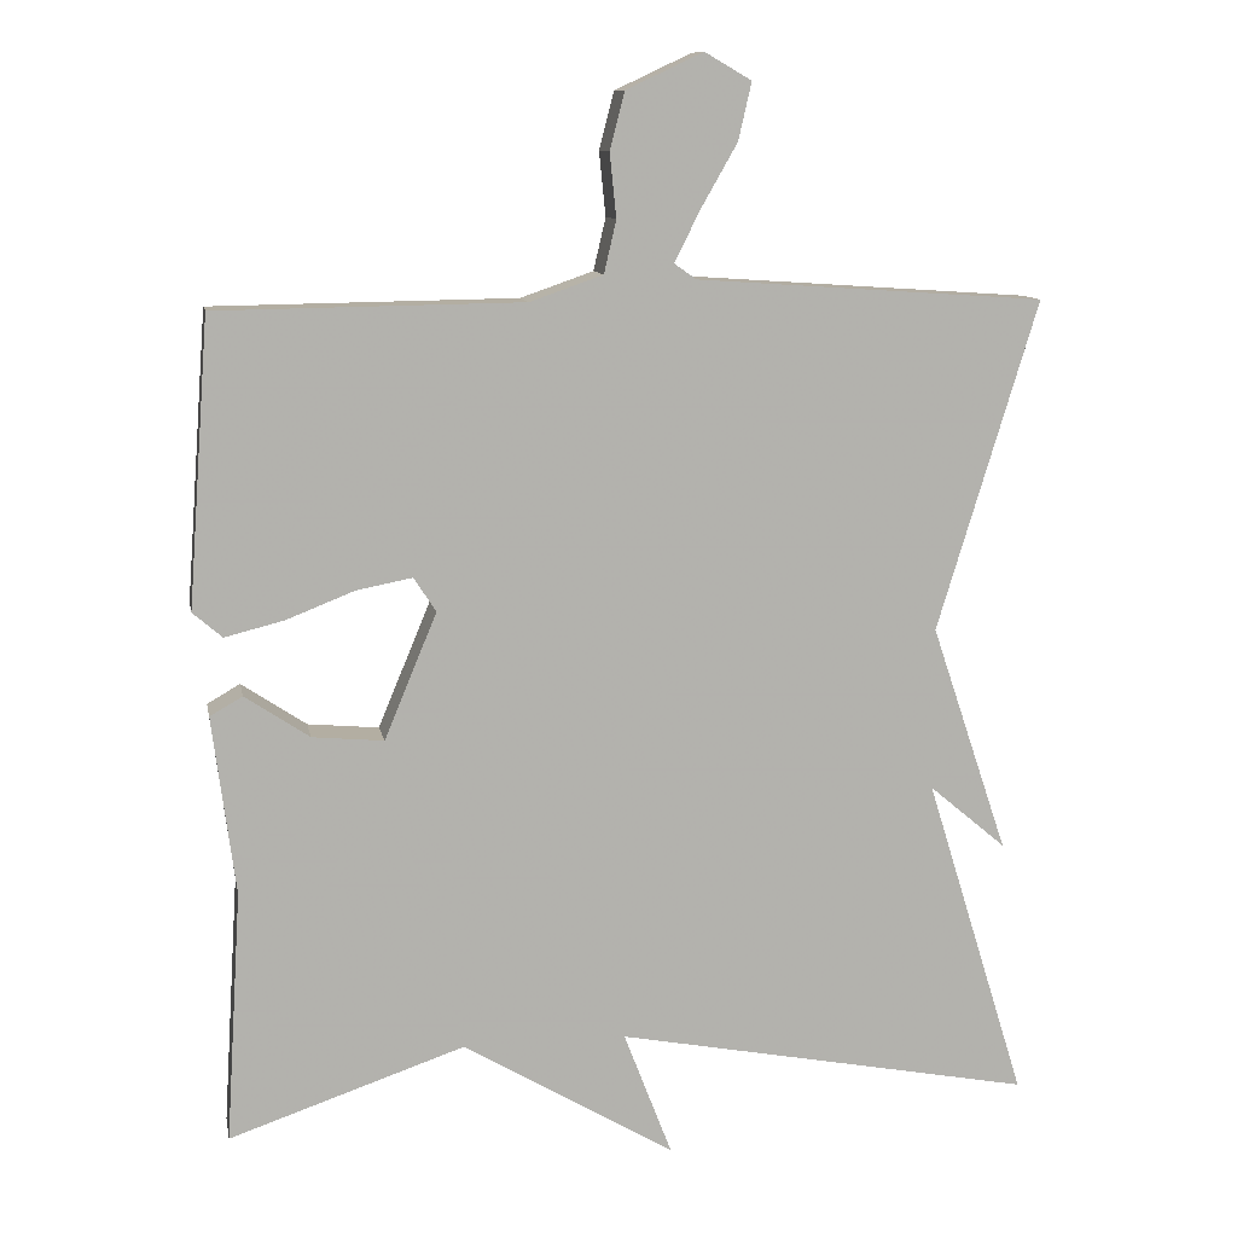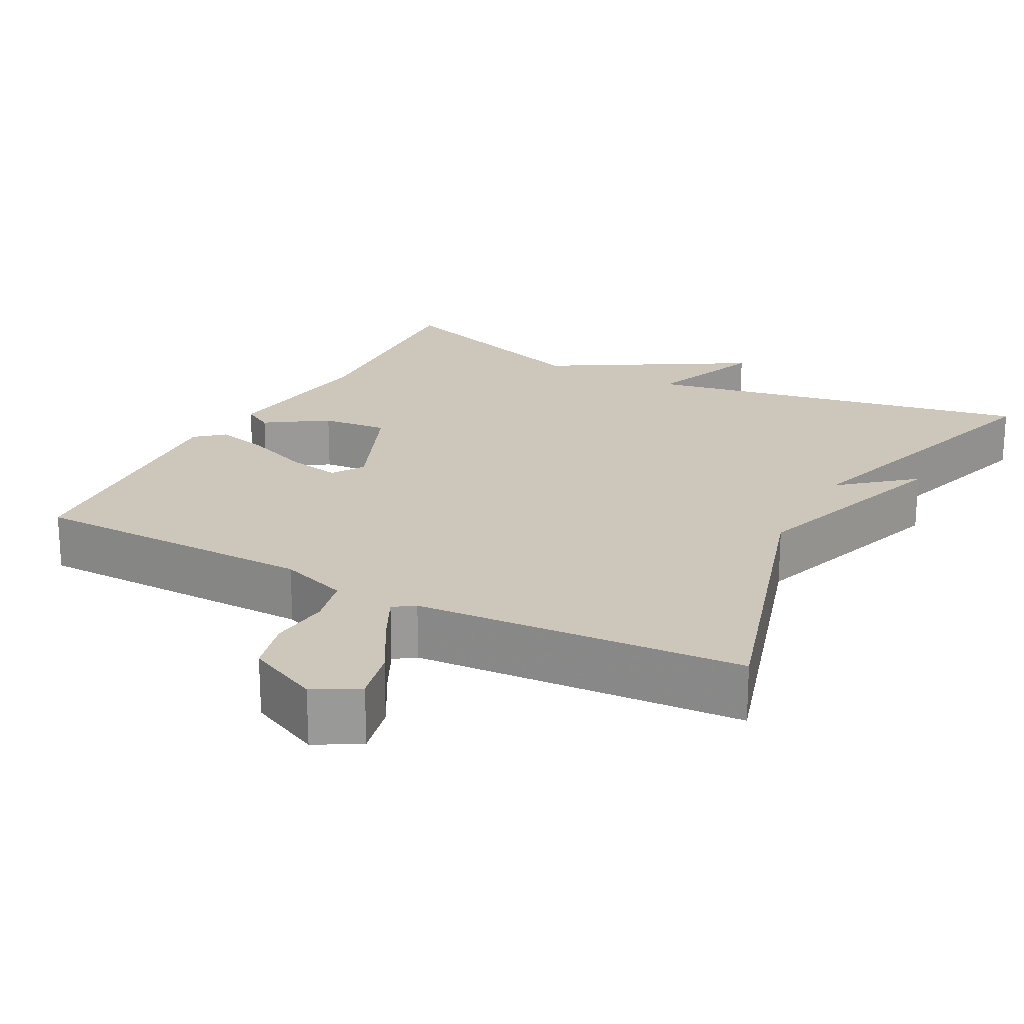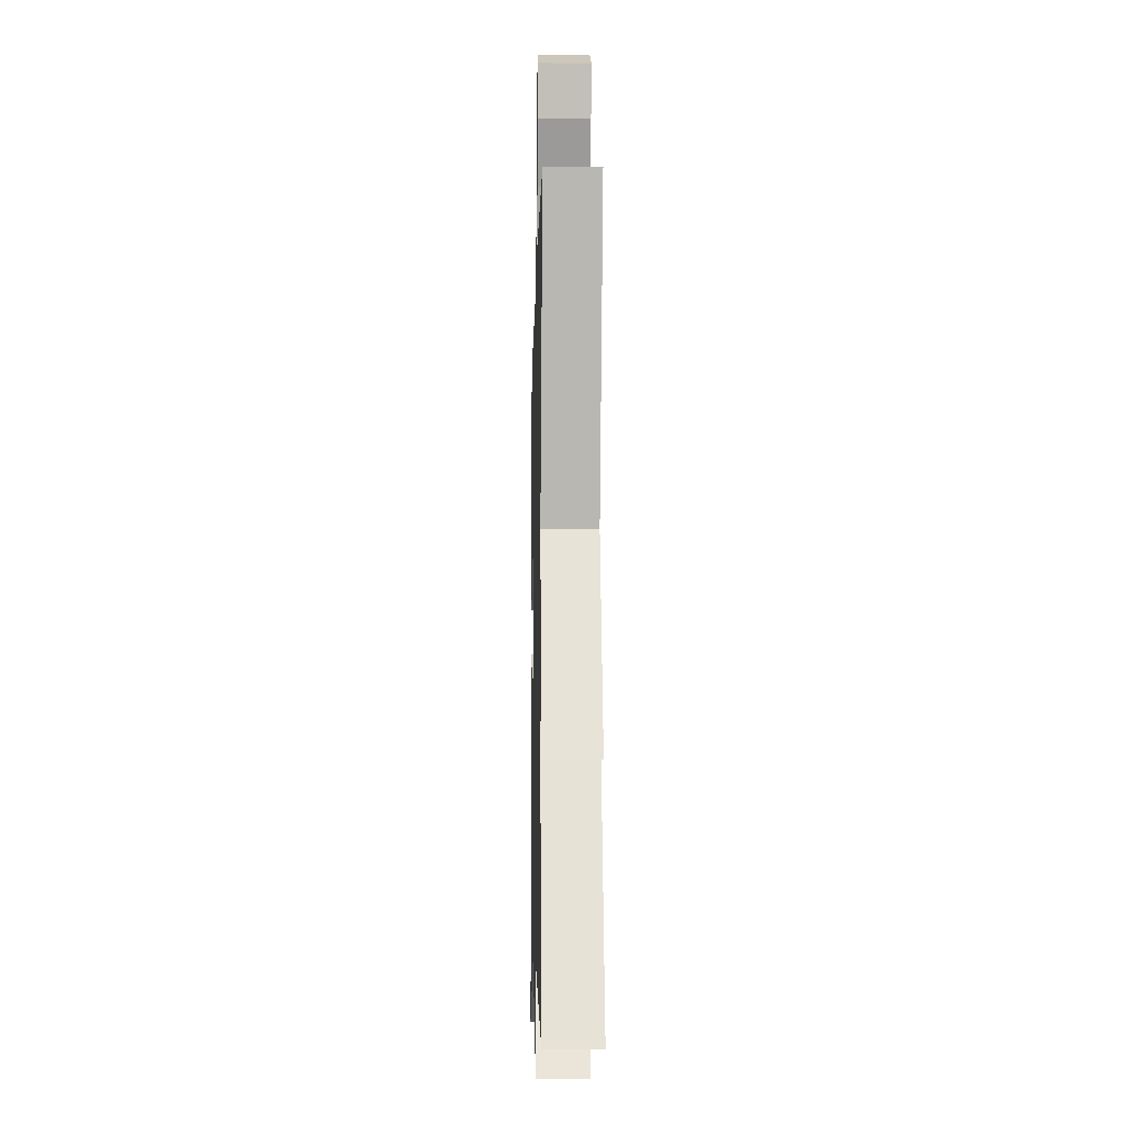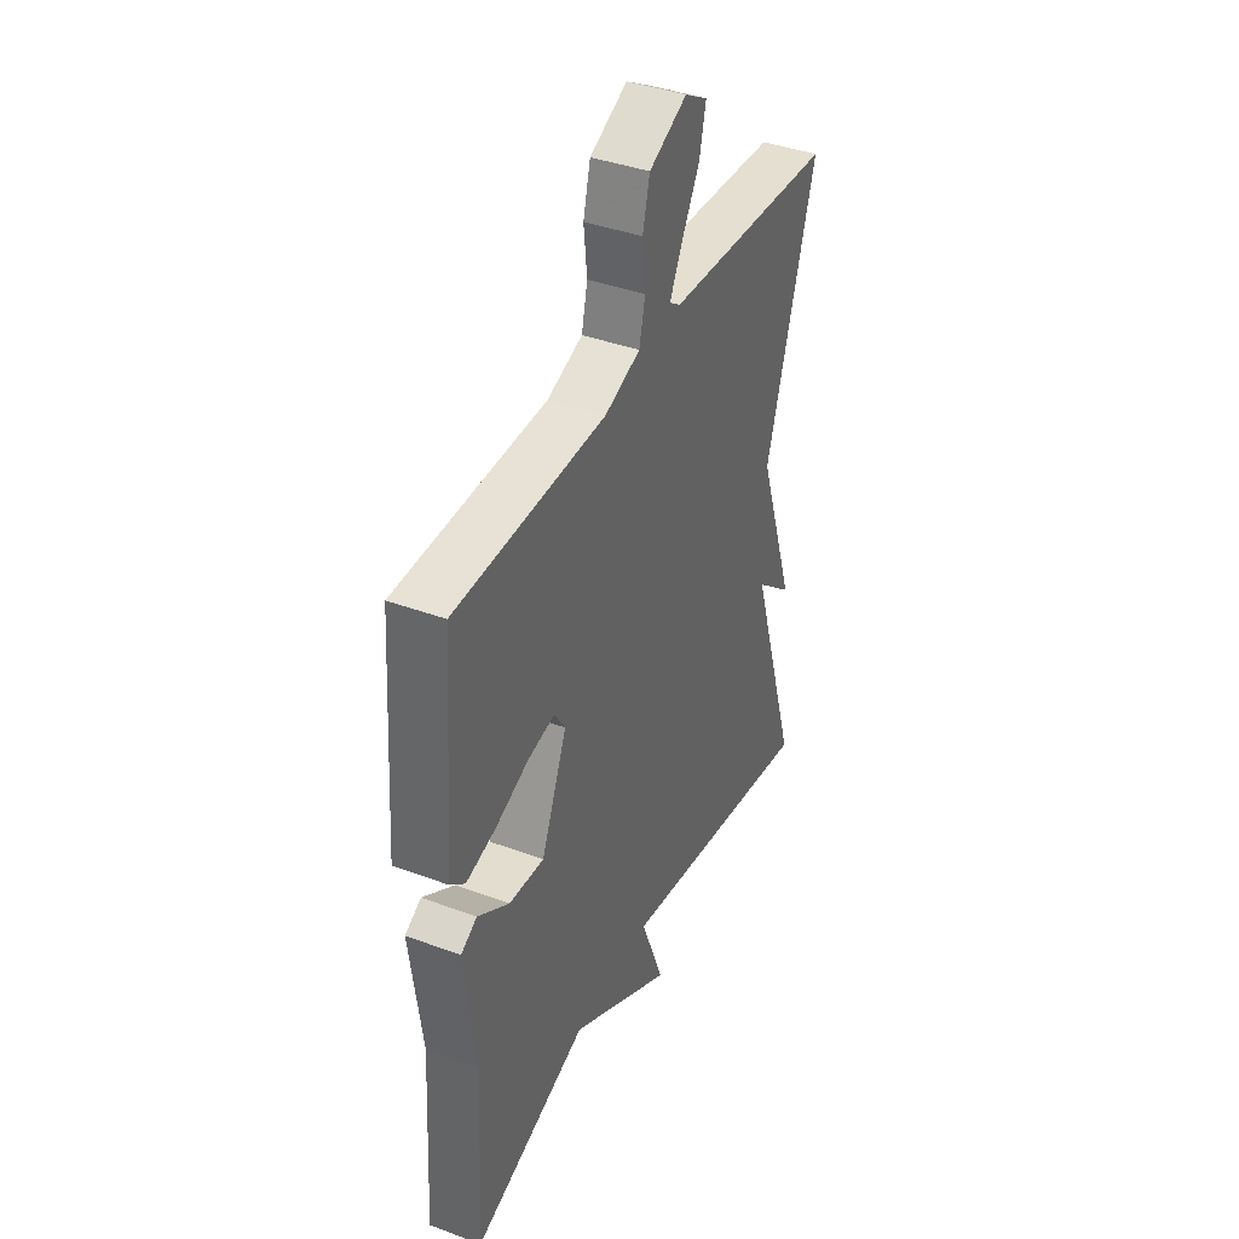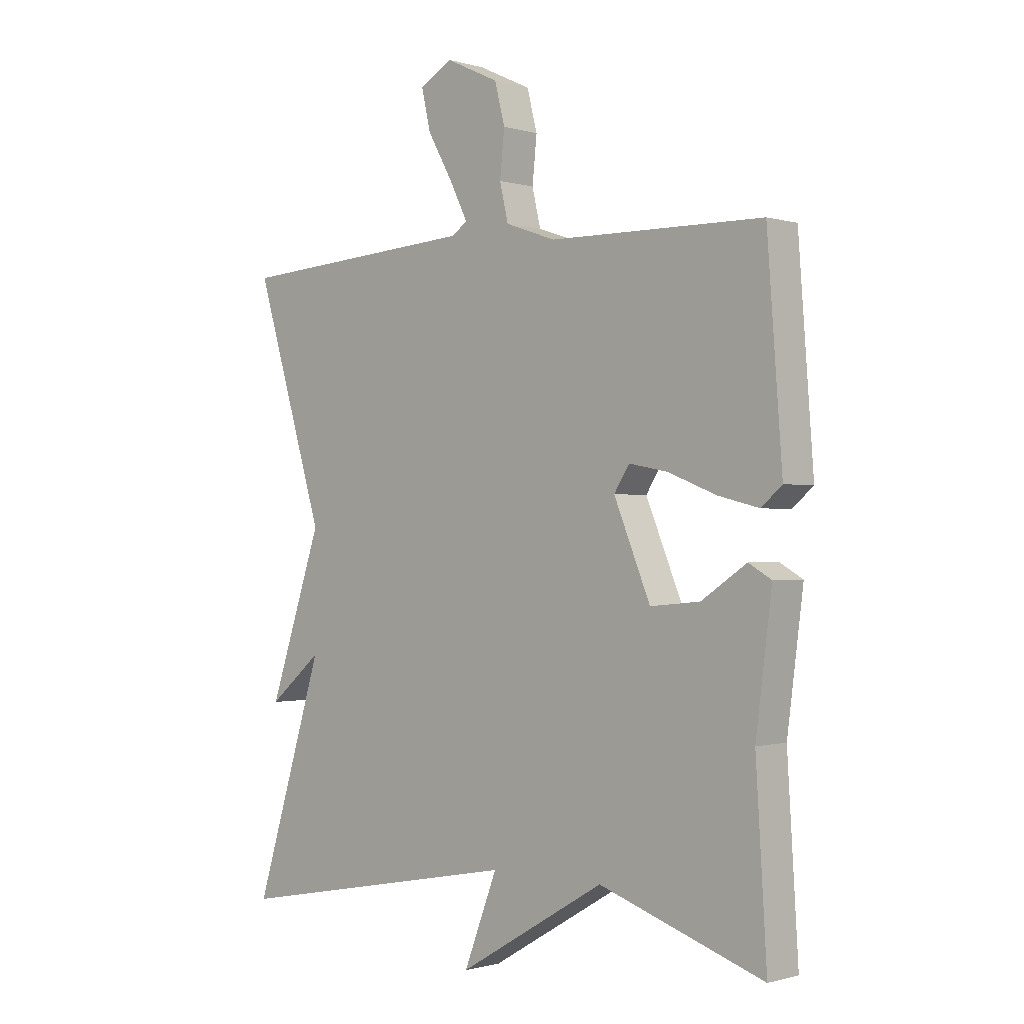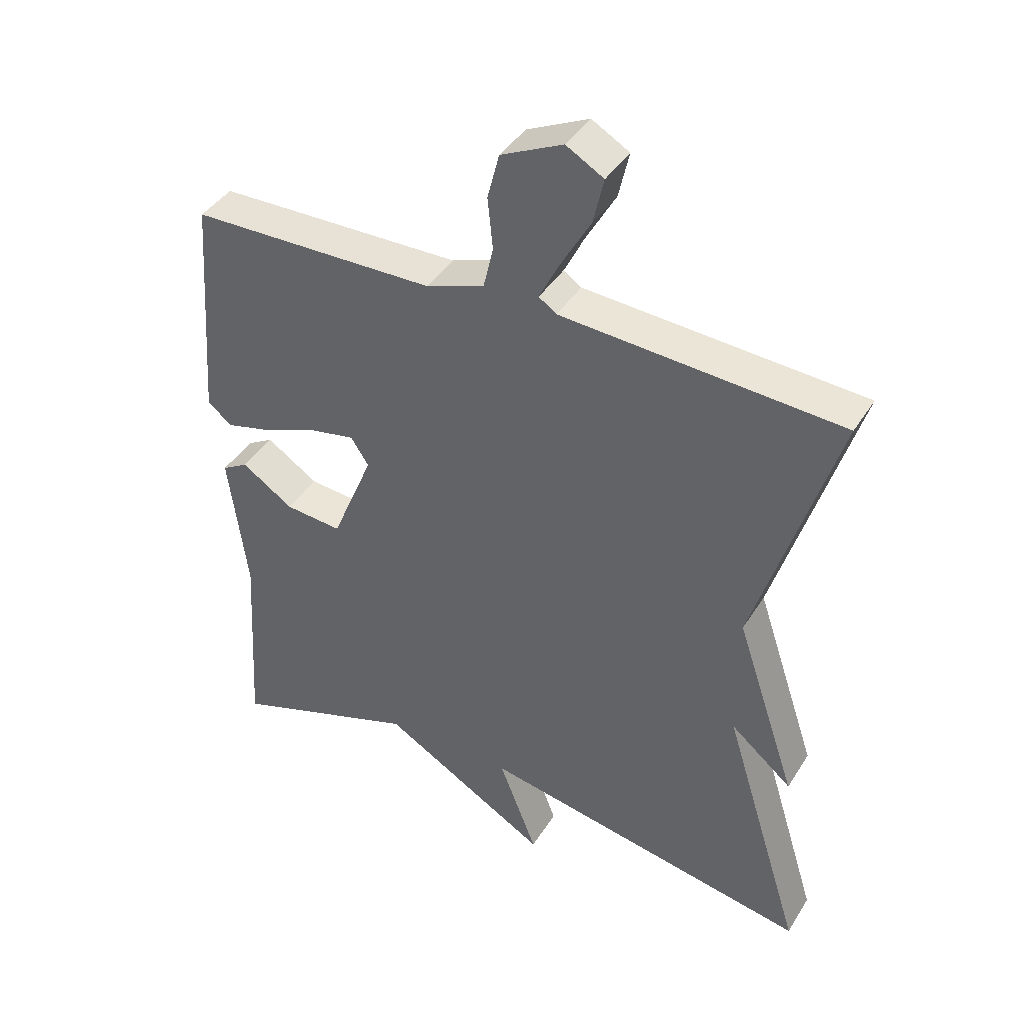
<metadata>
{"format":"obj","ext":"obj","renderer":"f3d","projection":"perspective","resolution":1024,"background":"white","views":[{"elev":10.8,"azim":-10.6,"up":"+Z"},{"elev":21.4,"azim":28.0,"up":"+Y"},{"elev":-8.9,"azim":88.6,"up":"+Z"},{"elev":39.8,"azim":-65.4,"up":"+Z"},{"elev":-0.7,"azim":-137.1,"up":"+Z"},{"elev":41.1,"azim":29.3,"up":"+Z"}]}
</metadata>
<code>
v 0.5 0.07 0.5
v 0.377 0.07 0.097
v 0.471 0.07 -0.182
v 0.377 0.07 -0.103
v 0.5 0.07 -0.5
v -0.012 0.07 -0.402
v 0.047 0.07 -0.555
v -0.212 0.07 -0.402
v -0.5 0.07 -0.5
v -0.481 0.07 -0.193
v -0.509 0.07 0.025
v -0.469 0.07 0.048
v -0.39 0.07 -0.005
v -0.303 0.07 -0.013
v -0.239 0.07 0.141
v -0.266 0.07 0.183
v -0.334 0.07 0.17
v -0.418 0.07 0.137
v -0.49 0.07 0.119
v -0.526 0.07 0.15
v -0.5 0.07 0.5
v -0.126 0.07 0.505
v -0.037 0.07 0.536
v -0.022 0.07 0.6
v -0.03 0.07 0.678
v -0.012 0.07 0.748
v 0.082 0.07 0.792
v 0.139 0.07 0.759
v 0.123 0.07 0.689
v 0.078 0.07 0.61
v 0.047 0.07 0.548
v 0.074 0.07 0.529
v 0.5 0 0.5
v 0.377 0 0.097
v 0.471 0 -0.182
v 0.377 0 -0.103
v 0.5 0 -0.5
v -0.012 0 -0.402
v 0.047 0 -0.555
v -0.212 0 -0.402
v -0.5 0 -0.5
v -0.481 0 -0.193
v -0.509 0 0.025
v -0.469 0 0.048
v -0.39 0 -0.005
v -0.303 0 -0.013
v -0.239 0 0.141
v -0.266 0 0.183
v -0.334 0 0.17
v -0.418 0 0.137
v -0.49 0 0.119
v -0.526 0 0.15
v -0.5 0 0.5
v -0.126 0 0.505
v -0.037 0 0.536
v -0.022 0 0.6
v -0.03 0 0.678
v -0.012 0 0.748
v 0.082 0 0.792
v 0.139 0 0.759
v 0.123 0 0.689
v 0.078 0 0.61
v 0.047 0 0.548
v 0.074 0 0.529
f 28 29 30
f 27 28 30
f 26 27 30
f 25 26 30
f 24 25 30
f 23 24 30 31
f 22 23 31 32
f 20 21 22
f 19 20 22
f 18 19 22
f 17 18 22
f 22 32 1
f 17 22 1
f 16 17 1
f 10 11 12 13
f 10 13 14
f 9 10 14
f 8 9 14
f 8 14 15
f 7 8 15
f 6 7 15
f 4 5 6 15
f 2 3 4
f 15 16 1 2
f 2 4 15
f 62 61 60
f 62 60 59
f 62 59 58
f 62 58 57
f 62 57 56
f 63 62 56 55
f 64 63 55 54
f 54 53 52
f 54 52 51
f 54 51 50
f 54 50 49
f 33 64 54
f 33 54 49
f 33 49 48
f 45 44 43 42
f 46 45 42
f 46 42 41
f 46 41 40
f 47 46 40
f 47 40 39
f 47 39 38
f 47 38 37 36
f 36 35 34
f 34 33 48 47
f 47 36 34
f 1 33 34 2
f 2 34 35 3
f 3 35 36 4
f 4 36 37 5
f 5 37 38 6
f 6 38 39 7
f 7 39 40 8
f 8 40 41 9
f 9 41 42 10
f 10 42 43 11
f 11 43 44 12
f 12 44 45 13
f 13 45 46 14
f 14 46 47 15
f 15 47 48 16
f 16 48 49 17
f 17 49 50 18
f 18 50 51 19
f 19 51 52 20
f 20 52 53 21
f 21 53 54 22
f 22 54 55 23
f 23 55 56 24
f 24 56 57 25
f 25 57 58 26
f 26 58 59 27
f 27 59 60 28
f 28 60 61 29
f 29 61 62 30
f 30 62 63 31
f 31 63 64 32
f 32 64 33 1

</code>
